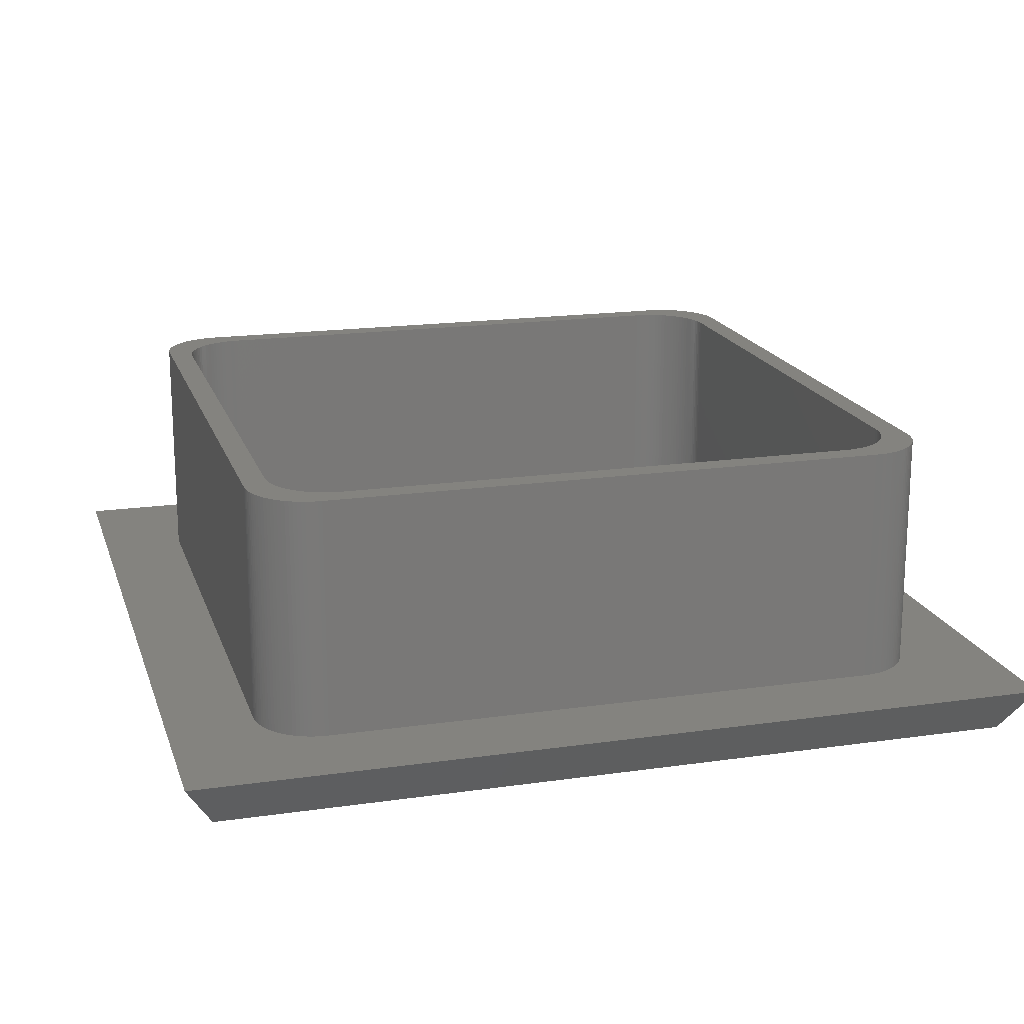
<metadata>
{"format":"stl","ext":"stl","renderer":"f3d","projection":"perspective","resolution":1024,"background":"white","views":[{"elev":17.9,"azim":164.2,"up":"+Z"}]}
</metadata>
<code>
# stl→obj: 426 verts, 848 faces
v 4.75 -44.25 -15
v 40.25 -44.25 5.419e-15
v 4.75 -44.25 5.419e-15
v 40.25 -44.25 -15
v 1.834 -2.012 -15
v 2.012 -1.834 2.246e-16
v 2.012 -1.834 -15
v 1.834 -2.012 2.464e-16
v 1.834 -42.99 -15
v 2.012 -43.17 5.286e-15
v 1.834 -42.99 5.265e-15
v 2.012 -43.17 -15
v 4.75 -0.75 -15
v 4.499 -0.7579 9.282e-17
v 4.75 -0.75 9.185e-17
v 4.499 -0.7579 -15
v 3.277 -43.97 -15
v 3.514 -44.05 5.395e-15
v 3.277 -43.97 5.385e-15
v 3.514 -44.05 -15
v 4.249 -0.7815 9.571e-17
v 4.249 -0.7815 -15
v 4.499 -44.24 -15
v 4.499 -44.24 5.418e-15
v 4 -44.18 -15
v 4.249 -44.22 5.415e-15
v 4 -44.18 5.41e-15
v 4.249 -44.22 -15
v 40.5 -44.24 5.418e-15
v 40.5 -44.24 -15
v 40.25 -0.75 -15
v 40.25 -0.75 9.185e-17
v 2.607 -43.63 -15
v 2.823 -43.76 5.358e-15
v 2.607 -43.63 5.343e-15
v 2.823 -43.76 -15
v 0.75 -40.25 -15
v 0.75 -4.75 5.817e-16
v 0.75 -4.75 -15
v 0.75 -40.25 4.929e-15
v 2.399 -43.49 -15
v 2.399 -43.49 5.326e-15
v 3.047 -1.131 -15
v 2.823 -1.245 1.524e-16
v 3.047 -1.131 1.385e-16
v 2.823 -1.245 -15
v 3.755 -44.12 5.404e-15
v 3.755 -44.12 -15
v 41.95 -1.131 -15
v 41.72 -1.031 1.262e-16
v 41.95 -1.131 1.385e-16
v 41.72 -1.031 -15
v 42.8 -1.668 -15
v 42.6 -1.514 1.854e-16
v 42.8 -1.668 2.043e-16
v 42.6 -1.514 -15
v 43.76 -42.18 5.165e-15
v 43.87 -41.95 -15
v 43.87 -41.95 5.138e-15
v 43.76 -42.18 -15
v 3.047 -43.87 5.372e-15
v 3.047 -43.87 -15
v 0.7815 -4.249 -15
v 0.8209 -4 4.899e-16
v 0.8209 -4 -15
v 0.7815 -4.249 5.203e-16
v 42.55 -5.014 6.14e-16
v 44.25 -4.75 5.817e-16
v 44.24 -4.499 5.509e-16
v 42.75 -6.25 7.654e-16
v 44.25 -40.25 4.929e-15
v 42.47 -4.777 5.851e-16
v 44.22 -4.249 5.203e-16
v 42.75 -38.75 4.746e-15
v 42.37 -4.547 5.568e-16
v 44.18 -4 4.899e-16
v 42.74 -39 4.776e-15
v 44.12 -3.755 4.599e-16
v 42.72 -39.25 4.807e-15
v 42.26 -4.323 5.294e-16
v 44.05 -3.514 4.303e-16
v 42.68 -39.5 4.837e-15
v 43.97 -3.277 4.014e-16
v 42.62 -39.74 4.867e-15
v 42.13 -4.107 5.029e-16
v 43.87 -3.047 3.731e-16
v 42.55 -39.99 4.897e-15
v 41.99 -3.899 4.775e-16
v 43.76 -2.823 3.457e-16
v 44.24 -40.5 4.96e-15
v 43.63 -2.607 3.192e-16
v 42.47 -40.22 4.926e-15
v 41.83 -3.7 4.532e-16
v 43.49 -2.399 2.938e-16
v 44.22 -40.75 4.991e-15
v 43.33 -2.2 2.695e-16
v 42.37 -40.45 4.954e-15
v 41.67 -3.512 4.301e-16
v 43.17 -2.012 2.464e-16
v 44.18 -41 5.021e-15
v 42.99 -1.834 2.246e-16
v 44.12 -41.24 5.051e-15
v 41.49 -3.334 4.083e-16
v 42.26 -40.68 4.982e-15
v 44.05 -41.49 5.081e-15
v 42.74 -5.999 7.346e-16
v 42.72 -5.749 7.04e-16
v 42.68 -5.5 6.736e-16
v 42.62 -5.255 6.436e-16
v 41.3 -3.168 3.88e-16
v 42.39 -1.373 1.681e-16
v 41.1 -3.014 3.691e-16
v 42.18 -1.245 1.524e-16
v 40.89 -2.873 3.518e-16
v 40.68 -2.745 3.361e-16
v 41.49 -0.9458 1.158e-16
v 41.24 -0.8757 1.072e-16
v 40.45 -2.631 3.222e-16
v 41 -0.8209 1.005e-16
v 40.75 -0.7815 9.571e-17
v 40.22 -2.531 3.099e-16
v 40.5 -0.7579 9.282e-17
v 39.99 -2.446 2.995e-16
v 39.74 -2.376 2.909e-16
v 39.5 -2.321 2.842e-16
v 39.25 -2.282 2.794e-16
v 39 -2.258 2.765e-16
v 38.75 -2.25 2.755e-16
v 6.25 -2.25 2.755e-16
v 5.999 -2.258 2.765e-16
v 5.749 -2.282 2.794e-16
v 5.5 -2.321 2.842e-16
v 5.255 -2.376 2.909e-16
v 5.014 -2.446 2.995e-16
v 4.777 -2.531 3.099e-16
v 4.547 -2.631 3.222e-16
v 4 -0.8209 1.005e-16
v 3.755 -0.8757 1.072e-16
v 4.323 -2.745 3.361e-16
v 3.514 -0.9458 1.158e-16
v 3.277 -1.031 1.262e-16
v 4.107 -2.873 3.518e-16
v 3.899 -3.014 3.691e-16
v 2.607 -1.373 1.681e-16
v 3.7 -3.168 3.88e-16
v 2.399 -1.514 1.854e-16
v 2.2 -1.668 2.043e-16
v 3.512 -3.334 4.083e-16
v 3.334 -3.512 4.301e-16
v 1.668 -2.2 2.695e-16
v 3.168 -3.7 4.532e-16
v 1.514 -2.399 2.938e-16
v 1.373 -2.607 3.192e-16
v 3.014 -3.899 4.775e-16
v 1.245 -2.823 3.457e-16
v 1.131 -3.047 3.731e-16
v 2.873 -4.107 5.029e-16
v 0.9458 -3.514 4.303e-16
v 2.745 -4.323 5.294e-16
v 1.031 -3.277 4.014e-16
v 43.97 -41.72 5.11e-15
v 42.13 -40.89 5.008e-15
v 41.99 -41.1 5.033e-15
v 43.63 -42.39 5.192e-15
v 41.83 -41.3 5.058e-15
v 43.49 -42.6 5.217e-15
v 43.33 -42.8 5.241e-15
v 41.67 -41.49 5.081e-15
v 43.17 -42.99 5.265e-15
v 42.99 -43.17 5.286e-15
v 41.49 -41.67 5.103e-15
v 42.8 -43.33 5.307e-15
v 41.3 -41.83 5.123e-15
v 42.6 -43.49 5.326e-15
v 42.39 -43.63 5.343e-15
v 41.1 -41.99 5.142e-15
v 42.18 -43.76 5.358e-15
v 41.95 -43.87 5.372e-15
v 40.89 -42.13 5.159e-15
v 41.72 -43.97 5.385e-15
v 40.68 -42.26 5.175e-15
v 41.49 -44.05 5.395e-15
v 41.24 -44.12 5.404e-15
v 40.45 -42.37 5.189e-15
v 41 -44.18 5.41e-15
v 40.75 -44.22 5.415e-15
v 40.22 -42.47 5.201e-15
v 39.99 -42.55 5.211e-15
v 39.74 -42.62 5.22e-15
v 39.5 -42.68 5.227e-15
v 39.25 -42.72 5.231e-15
v 39 -42.74 5.234e-15
v 38.75 -42.75 5.235e-15
v 6.25 -42.75 5.235e-15
v 5.999 -42.74 5.234e-15
v 5.749 -42.72 5.231e-15
v 5.5 -42.68 5.227e-15
v 5.255 -42.62 5.22e-15
v 5.014 -42.55 5.211e-15
v 4.777 -42.47 5.201e-15
v 4.547 -42.37 5.189e-15
v 4.323 -42.26 5.175e-15
v 4.107 -42.13 5.159e-15
v 3.899 -41.99 5.142e-15
v 3.7 -41.83 5.123e-15
v 2.2 -43.33 5.307e-15
v 3.512 -41.67 5.103e-15
v 3.334 -41.49 5.081e-15
v 1.668 -42.8 5.241e-15
v 3.168 -41.3 5.058e-15
v 1.373 -42.39 5.192e-15
v 3.014 -41.1 5.033e-15
v 1.131 -41.95 5.138e-15
v 2.873 -40.89 5.008e-15
v 1.031 -41.72 5.11e-15
v 2.745 -40.68 4.982e-15
v 0.8757 -41.24 5.051e-15
v 2.631 -40.45 4.954e-15
v 0.7815 -40.75 4.991e-15
v 2.531 -40.22 4.926e-15
v 0.7579 -40.5 4.96e-15
v 2.446 -39.99 4.897e-15
v 2.376 -39.74 4.867e-15
v 2.321 -39.5 4.837e-15
v 2.282 -39.25 4.807e-15
v 2.258 -39 4.776e-15
v 2.25 -38.75 4.746e-15
v 2.25 -6.25 7.654e-16
v 0.8757 -3.755 4.599e-16
v 2.631 -4.547 5.568e-16
v 2.531 -4.777 5.851e-16
v 0.7579 -4.499 5.509e-16
v 1.514 -42.6 5.217e-15
v 2.446 -5.014 6.14e-16
v 1.245 -42.18 5.165e-15
v 2.376 -5.255 6.436e-16
v 2.321 -5.5 6.736e-16
v 2.282 -5.749 7.04e-16
v 0.9458 -41.49 5.081e-15
v 2.258 -5.999 7.346e-16
v 0.8209 -41 5.021e-15
v 0.7579 -40.5 -15
v 2.2 -43.33 -15
v 4 -0.8209 -15
v 41.72 -43.97 -15
v 41.95 -43.87 -15
v 43.97 -3.277 -15
v 44.05 -3.514 -15
v 42.39 -1.373 -15
v 42.18 -1.245 -15
v 44.25 -4.75 -15
v 44.25 -40.25 -15
v 0.7579 -4.499 -15
v 1.373 -2.607 -15
v 1.514 -2.399 -15
v 1.131 -41.95 -15
v 1.031 -41.72 -15
v 0.8757 -41.24 -15
v 0.8209 -41 -15
v 0.9458 -41.49 -15
v 1.668 -42.8 -15
v 1.514 -42.6 -15
v 2.2 -1.668 -15
v 3.277 -1.031 -15
v 40.75 -0.7815 -15
v 40.5 -0.7579 -15
v 42.39 -43.63 -15
v 42.6 -43.49 -15
v 44.24 -40.5 -15
v 0.8757 -3.755 -15
v 0.9458 -3.514 -15
v 1.031 -3.277 -15
v 1.245 -2.823 -15
v 1.131 -3.047 -15
v 1.668 -2.2 -15
v 0.7815 -40.75 -15
v 1.373 -42.39 -15
v 1.245 -42.18 -15
v 2.399 -1.514 -15
v 2.607 -1.373 -15
v 3.514 -0.9458 -15
v 3.755 -0.8757 -15
v 41.49 -44.05 -15
v 43.33 -2.2 -15
v 43.49 -2.399 -15
v 44.24 -4.499 -15
v 41 -0.8209 -15
v 42.18 -43.76 -15
v 43.17 -42.99 -15
v 42.99 -43.17 -15
v 41 -44.18 -15
v 41.24 -44.12 -15
v 40.75 -44.22 -15
v 42.99 -1.834 -15
v 43.17 -2.012 -15
v 43.63 -2.607 -15
v 44.18 -4 -15
v 44.22 -4.249 -15
v 41.24 -0.8757 -15
v 41.49 -0.9458 -15
v 42.8 -43.33 -15
v 44.05 -41.49 -15
v 43.97 -41.72 -15
v 44.12 -41.24 -15
v 44.22 -40.75 -15
v 44.18 -41 -15
v 43.63 -42.39 -15
v 43.49 -42.6 -15
v 43.33 -42.8 -15
v 43.76 -2.823 -15
v 43.87 -3.047 -15
v 44.12 -3.755 -15
v 2.446 -39.99 -15
v 2.531 -40.22 -15
v 2.282 -5.749 -15
v 2.258 -5.999 -15
v 2.25 -6.25 -15
v 3.512 -3.334 -15
v 3.7 -3.168 -15
v 2.873 -4.107 -15
v 2.745 -4.323 -15
v 5.749 -42.72 -15
v 5.5 -42.68 -15
v 6.25 -42.75 -15
v 5.999 -42.74 -15
v 2.531 -4.777 -15
v 2.446 -5.014 -15
v 42.75 -38.75 -15
v 42.75 -6.25 -15
v 40.22 -2.531 -15
v 40.45 -2.631 -15
v 6.25 -2.25 -15
v 38.75 -2.25 -15
v 5.999 -2.258 -15
v 3.014 -41.1 -15
v 3.168 -41.3 -15
v 38.75 -42.75 -15
v 2.376 -39.74 -15
v 2.25 -38.75 -15
v 3.334 -3.512 -15
v 3.168 -3.7 -15
v 3.014 -3.899 -15
v 2.376 -5.255 -15
v 2.321 -5.5 -15
v 42.74 -39 -15
v 42.47 -4.777 -15
v 42.37 -4.547 -15
v 42.26 -4.323 -15
v 39 -2.258 -15
v 41.3 -3.168 -15
v 41.49 -3.334 -15
v 5.014 -2.446 -15
v 5.255 -2.376 -15
v 3.899 -41.99 -15
v 3.7 -41.83 -15
v 5.255 -42.62 -15
v 5.014 -42.55 -15
v 41.1 -41.99 -15
v 40.89 -42.13 -15
v 2.321 -39.5 -15
v 2.631 -4.547 -15
v 41.49 -41.67 -15
v 41.3 -41.83 -15
v 42.74 -5.999 -15
v 42.55 -5.014 -15
v 4.323 -2.745 -15
v 4.547 -2.631 -15
v 39.74 -2.376 -15
v 39.99 -2.446 -15
v 39.5 -2.321 -15
v 5.5 -2.321 -15
v 5.749 -2.282 -15
v 4.777 -2.531 -15
v 2.745 -40.68 -15
v 2.873 -40.89 -15
v 3.512 -41.67 -15
v 3.334 -41.49 -15
v 4.107 -42.13 -15
v 4.323 -42.26 -15
v 4.777 -42.47 -15
v 4.547 -42.37 -15
v 39 -42.74 -15
v 40.22 -42.47 -15
v 39.99 -42.55 -15
v 40.45 -42.37 -15
v 2.258 -39 -15
v 42.37 -40.45 -15
v 42.47 -40.22 -15
v 42.55 -39.99 -15
v 42.26 -40.68 -15
v 41.83 -41.3 -15
v 41.99 -41.1 -15
v 42.68 -5.5 -15
v 42.62 -5.255 -15
v 42.13 -4.107 -15
v 41.99 -3.899 -15
v 40.68 -2.745 -15
v 40.89 -2.873 -15
v 41.1 -3.014 -15
v 41.67 -3.512 -15
v 3.899 -3.014 -15
v 4.107 -2.873 -15
v 2.631 -40.45 -15
v 40.68 -42.26 -15
v 39.25 -42.72 -15
v 39.5 -42.68 -15
v 39.74 -42.62 -15
v 2.282 -39.25 -15
v 42.68 -39.5 -15
v 42.72 -39.25 -15
v 41.67 -41.49 -15
v 39.25 -2.282 -15
v 42.62 -39.74 -15
v 42.13 -40.89 -15
v 42.72 -5.749 -15
v 41.83 -3.7 -15
v 48.02 3.018 -18
v -4.75 4.75 -15
v 49.75 4.75 -15
v -3.018 3.018 -18
v -3.018 -48.02 -18
v -4.75 -49.75 -15
v 45 -49.75 -15
v 48.02 -48.02 -18
v 49.75 -49.75 -15
v 49.75 -45 -15
f 1 2 3
f 2 1 4
f 5 6 7
f 6 5 8
f 9 10 11
f 10 9 12
f 13 14 15
f 14 13 16
f 17 18 19
f 18 17 20
f 16 21 14
f 21 16 22
f 23 3 24
f 3 23 1
f 25 26 27
f 26 25 28
f 4 29 2
f 29 4 30
f 31 15 32
f 15 31 13
f 33 34 35
f 34 33 36
f 37 38 39
f 38 37 40
f 41 35 42
f 35 41 33
f 43 44 45
f 44 43 46
f 20 47 18
f 47 20 48
f 48 27 47
f 27 48 25
f 28 24 26
f 24 28 23
f 49 50 51
f 50 49 52
f 53 54 55
f 54 53 56
f 57 58 59
f 58 57 60
f 36 61 34
f 61 36 62
f 62 19 61
f 19 62 17
f 63 64 65
f 64 63 66
f 67 68 69
f 68 70 71
f 72 69 73
f 74 71 70
f 75 73 76
f 77 71 74
f 75 76 78
f 79 71 77
f 80 78 81
f 82 71 79
f 80 81 83
f 84 71 82
f 85 83 86
f 87 71 84
f 88 86 89
f 71 87 90
f 88 89 91
f 92 90 87
f 93 91 94
f 90 92 95
f 93 94 96
f 97 95 92
f 98 96 99
f 95 97 100
f 98 99 101
f 100 97 102
f 103 101 55
f 104 102 97
f 102 104 105
f 68 106 70
f 68 107 106
f 68 108 107
f 68 109 108
f 110 55 54
f 68 67 109
f 69 72 67
f 110 54 111
f 73 75 72
f 78 80 75
f 112 111 113
f 83 85 80
f 86 88 85
f 112 113 51
f 91 93 88
f 114 51 50
f 96 98 93
f 101 103 98
f 115 50 116
f 55 110 103
f 115 116 117
f 111 112 110
f 118 117 119
f 51 114 112
f 118 119 120
f 50 115 114
f 121 120 122
f 117 118 115
f 123 122 32
f 120 121 118
f 122 123 121
f 32 124 123
f 32 125 124
f 32 126 125
f 32 127 126
f 32 128 127
f 32 129 128
f 15 129 32
f 129 15 130
f 15 131 130
f 15 132 131
f 15 133 132
f 15 134 133
f 14 134 15
f 134 14 135
f 21 135 14
f 135 21 136
f 137 136 21
f 138 136 137
f 136 138 139
f 140 139 138
f 141 139 140
f 139 141 142
f 45 142 141
f 142 45 143
f 44 143 45
f 144 143 44
f 143 144 145
f 146 145 144
f 147 145 146
f 145 147 148
f 6 148 147
f 148 6 149
f 8 149 6
f 150 149 8
f 149 150 151
f 152 151 150
f 153 151 152
f 151 153 154
f 155 154 153
f 156 154 155
f 154 156 157
f 158 159 160
f 157 160 159
f 160 157 156
f 105 104 161
f 162 161 104
f 161 162 59
f 163 59 162
f 59 163 57
f 57 163 164
f 165 164 163
f 164 165 166
f 166 165 167
f 168 167 165
f 167 168 169
f 169 168 170
f 171 170 168
f 170 171 172
f 173 172 171
f 172 173 174
f 174 173 175
f 176 175 173
f 175 176 177
f 177 176 178
f 179 178 176
f 178 179 180
f 181 180 179
f 180 181 182
f 182 181 183
f 184 183 181
f 183 184 185
f 185 184 186
f 187 186 184
f 186 187 29
f 188 29 187
f 29 188 2
f 189 2 188
f 190 2 189
f 191 2 190
f 192 2 191
f 193 2 192
f 194 2 193
f 3 194 195
f 194 3 2
f 196 3 195
f 197 3 196
f 198 3 197
f 199 3 198
f 24 199 200
f 26 200 201
f 199 24 3
f 47 201 202
f 200 26 24
f 19 202 203
f 201 27 26
f 61 203 204
f 201 47 27
f 35 204 205
f 202 18 47
f 206 205 207
f 10 207 208
f 202 19 18
f 209 208 210
f 203 61 19
f 211 210 212
f 213 212 214
f 204 34 61
f 215 214 216
f 217 216 218
f 204 35 34
f 219 218 220
f 221 220 222
f 205 42 35
f 40 222 223
f 40 223 224
f 40 224 225
f 40 225 226
f 205 206 42
f 40 226 227
f 228 38 227
f 229 159 158
f 40 227 38
f 159 229 230
f 222 40 221
f 64 230 229
f 207 10 206
f 66 230 64
f 208 11 10
f 230 66 231
f 208 209 11
f 232 231 66
f 210 233 209
f 231 232 234
f 210 211 233
f 38 234 232
f 212 235 211
f 234 38 236
f 212 213 235
f 236 38 237
f 214 215 213
f 237 38 238
f 216 239 215
f 238 38 240
f 216 217 239
f 240 38 228
f 218 241 217
f 218 219 241
f 220 221 219
f 242 40 37
f 40 242 221
f 12 206 10
f 206 12 243
f 22 137 21
f 137 22 244
f 245 178 180
f 178 245 246
f 81 247 83
f 247 81 248
f 249 113 111
f 113 249 250
f 71 251 68
f 251 71 252
f 39 232 253
f 232 39 38
f 254 152 255
f 152 254 153
f 256 215 257
f 215 256 213
f 258 241 259
f 241 258 217
f 257 239 260
f 239 257 215
f 261 233 262
f 233 261 209
f 9 209 261
f 209 9 11
f 243 42 206
f 42 243 41
f 263 6 147
f 6 263 7
f 264 45 141
f 45 264 43
f 265 122 120
f 122 265 266
f 267 174 175
f 174 267 268
f 90 252 71
f 252 90 269
f 65 229 270
f 229 65 64
f 271 160 272
f 160 271 158
f 253 66 63
f 66 253 232
f 273 153 254
f 153 273 155
f 272 156 274
f 156 272 160
f 255 150 275
f 150 255 152
f 275 8 5
f 8 275 150
f 276 221 242
f 221 276 219
f 259 219 276
f 219 259 241
f 277 235 278
f 235 277 211
f 262 211 277
f 211 262 233
f 278 213 256
f 213 278 235
f 260 217 258
f 217 260 239
f 279 147 146
f 147 279 263
f 280 146 144
f 146 280 279
f 281 141 140
f 141 281 264
f 282 140 138
f 140 282 281
f 283 180 182
f 180 283 245
f 94 284 96
f 284 94 285
f 68 286 69
f 286 68 251
f 287 120 119
f 120 287 265
f 266 32 122
f 32 266 31
f 288 175 177
f 175 288 267
f 170 289 169
f 289 170 290
f 270 158 271
f 158 270 229
f 274 155 273
f 155 274 156
f 46 144 44
f 144 46 280
f 244 138 137
f 138 244 282
f 291 183 185
f 183 291 292
f 30 186 29
f 186 30 293
f 99 294 101
f 294 99 295
f 91 285 94
f 285 91 296
f 73 297 76
f 297 73 298
f 294 55 101
f 55 294 53
f 56 111 54
f 111 56 249
f 299 119 117
f 119 299 287
f 52 116 50
f 116 52 300
f 246 177 178
f 177 246 288
f 268 172 174
f 172 268 301
f 301 170 172
f 170 301 290
f 161 302 105
f 302 161 303
f 105 304 102
f 304 105 302
f 100 305 95
f 305 100 306
f 166 307 164
f 307 166 308
f 164 60 57
f 60 164 307
f 167 308 166
f 308 167 309
f 169 309 167
f 309 169 289
f 292 182 183
f 182 292 283
f 293 185 186
f 185 293 291
f 86 310 89
f 310 86 311
f 89 296 91
f 296 89 310
f 96 295 99
f 295 96 284
f 78 248 81
f 248 78 312
f 69 298 73
f 298 69 286
f 300 117 116
f 117 300 299
f 95 269 90
f 269 95 305
f 59 303 161
f 303 59 58
f 83 311 86
f 311 83 247
f 76 312 78
f 312 76 297
f 250 51 113
f 51 250 49
f 102 306 100
f 306 102 304
f 220 313 222
f 313 220 314
f 240 315 238
f 315 240 316
f 228 316 240
f 316 228 317
f 318 145 148
f 145 318 319
f 159 320 157
f 320 159 321
f 322 197 196
f 197 322 323
f 324 195 194
f 195 324 325
f 234 326 231
f 326 234 327
f 328 70 329
f 70 328 74
f 330 118 121
f 118 330 331
f 332 128 129
f 128 332 333
f 334 129 130
f 129 334 332
f 210 335 212
f 335 210 336
f 337 194 193
f 194 337 324
f 222 338 223
f 338 222 313
f 227 317 228
f 317 227 339
f 151 340 149
f 340 151 341
f 149 318 148
f 318 149 340
f 154 341 151
f 341 154 342
f 237 343 236
f 343 237 344
f 345 74 328
f 74 345 77
f 346 75 347
f 75 346 72
f 347 80 348
f 80 347 75
f 333 127 128
f 127 333 349
f 350 103 110
f 103 350 351
f 352 133 134
f 133 352 353
f 354 205 204
f 205 354 355
f 325 196 195
f 196 325 322
f 356 199 198
f 199 356 357
f 358 179 176
f 179 358 359
f 223 360 224
f 360 223 338
f 157 342 154
f 342 157 320
f 238 344 237
f 344 238 315
f 236 327 234
f 327 236 343
f 230 321 159
f 321 230 361
f 231 361 230
f 361 231 326
f 362 173 171
f 173 362 363
f 329 106 364
f 106 329 70
f 365 72 346
f 72 365 67
f 366 136 139
f 136 366 367
f 368 123 124
f 123 368 369
f 370 124 125
f 124 370 368
f 371 131 132
f 131 371 372
f 373 134 135
f 134 373 352
f 214 374 216
f 374 214 375
f 212 375 214
f 375 212 335
f 376 208 207
f 208 376 377
f 355 207 205
f 207 355 376
f 323 198 197
f 198 323 356
f 378 204 203
f 204 378 354
f 379 203 202
f 203 379 378
f 357 200 199
f 200 357 380
f 381 202 201
f 202 381 379
f 363 176 173
f 176 363 358
f 382 193 192
f 193 382 337
f 383 188 187
f 188 383 384
f 385 187 184
f 187 385 383
f 226 339 227
f 339 226 386
f 387 92 388
f 92 387 97
f 388 87 389
f 87 388 92
f 390 97 387
f 97 390 104
f 391 163 392
f 163 391 165
f 393 109 394
f 109 393 108
f 395 88 396
f 88 395 85
f 397 114 115
f 114 397 398
f 398 112 114
f 112 398 399
f 399 110 112
f 110 399 350
f 400 103 351
f 103 400 98
f 369 121 123
f 121 369 330
f 372 130 131
f 130 372 334
f 353 132 133
f 132 353 371
f 367 135 136
f 135 367 373
f 401 142 143
f 142 401 402
f 319 143 145
f 143 319 401
f 218 314 220
f 314 218 403
f 216 403 218
f 403 216 374
f 208 336 210
f 336 208 377
f 380 201 200
f 201 380 381
f 359 181 179
f 181 359 404
f 405 192 191
f 192 405 382
f 406 191 190
f 191 406 405
f 384 189 188
f 189 384 407
f 225 386 226
f 386 225 408
f 224 408 225
f 408 224 360
f 409 79 410
f 79 409 82
f 410 77 345
f 77 410 79
f 362 168 411
f 168 362 171
f 411 165 391
f 165 411 168
f 394 67 365
f 67 394 109
f 348 85 395
f 85 348 80
f 331 115 118
f 115 331 397
f 412 125 126
f 125 412 370
f 349 126 127
f 126 349 412
f 402 139 142
f 139 402 366
f 404 184 181
f 184 404 385
f 407 190 189
f 190 407 406
f 389 84 413
f 84 389 87
f 392 162 414
f 162 392 163
f 414 104 390
f 104 414 162
f 364 107 415
f 107 364 106
f 415 108 393
f 108 415 107
f 396 93 416
f 93 396 88
f 416 98 400
f 98 416 93
f 413 82 409
f 82 413 84
f 417 418 419
f 418 417 420
f 421 418 420
f 418 421 422
f 421 423 422
f 424 423 421
f 423 424 425
f 426 417 419
f 426 424 417
f 424 426 425
f 421 417 424
f 417 421 420
f 251 426 419
f 269 426 252
f 426 251 252
f 419 286 251
f 419 298 286
f 419 297 298
f 419 312 297
f 419 248 312
f 419 247 248
f 419 311 247
f 419 310 311
f 419 296 310
f 419 285 296
f 419 284 285
f 419 295 284
f 419 294 295
f 419 53 294
f 419 56 53
f 419 249 56
f 419 250 249
f 419 49 250
f 419 52 49
f 419 300 52
f 419 299 300
f 419 287 299
f 419 265 287
f 419 266 265
f 419 31 266
f 419 13 31
f 418 13 419
f 13 418 16
f 39 418 37
f 253 418 39
f 63 418 253
f 65 418 63
f 270 418 65
f 271 418 270
f 272 418 271
f 274 418 272
f 273 418 274
f 254 418 273
f 255 418 254
f 275 418 255
f 5 418 275
f 7 418 5
f 263 418 7
f 279 418 263
f 280 418 279
f 46 418 280
f 43 418 46
f 264 418 43
f 281 418 264
f 282 418 281
f 244 418 282
f 22 418 244
f 16 418 22
f 305 426 269
f 306 426 305
f 304 426 306
f 302 426 304
f 303 426 302
f 58 426 303
f 60 426 58
f 307 426 60
f 308 426 307
f 309 426 308
f 426 423 425
f 289 426 309
f 426 289 423
f 290 423 289
f 301 423 290
f 268 423 301
f 267 423 268
f 288 423 267
f 246 423 288
f 245 423 246
f 283 423 245
f 292 423 283
f 291 423 292
f 293 423 291
f 30 423 293
f 4 423 30
f 1 423 4
f 422 1 23
f 422 23 28
f 422 37 418
f 37 422 242
f 1 422 423
f 25 422 28
f 48 422 25
f 20 422 48
f 17 422 20
f 62 422 17
f 36 422 62
f 33 422 36
f 41 422 33
f 243 422 41
f 12 422 243
f 9 422 12
f 261 422 9
f 262 422 261
f 277 422 262
f 278 422 277
f 256 422 278
f 257 422 256
f 260 422 257
f 258 422 260
f 259 422 258
f 276 422 259
f 242 422 276
f 333 329 364
f 329 333 328
f 333 364 415
f 337 328 333
f 333 415 393
f 328 337 345
f 333 393 394
f 345 337 410
f 333 394 365
f 410 337 409
f 333 365 346
f 409 337 413
f 333 346 347
f 413 337 389
f 333 347 348
f 389 337 388
f 333 348 395
f 388 337 387
f 333 395 396
f 387 337 390
f 333 396 416
f 390 337 414
f 333 416 400
f 414 337 392
f 333 400 351
f 392 337 391
f 333 351 350
f 391 337 411
f 333 350 399
f 411 337 362
f 333 399 398
f 362 337 363
f 333 398 397
f 363 337 358
f 333 397 331
f 358 337 359
f 333 331 330
f 359 337 404
f 333 330 369
f 404 337 385
f 333 369 368
f 385 337 383
f 333 368 370
f 383 337 384
f 333 370 412
f 384 337 407
f 333 412 349
f 407 337 406
f 406 337 405
f 405 337 382
f 332 337 333
f 332 324 337
f 317 332 334
f 332 317 324
f 317 334 372
f 339 324 317
f 317 372 371
f 324 339 325
f 317 371 353
f 325 339 322
f 317 353 352
f 322 339 323
f 317 352 373
f 323 339 356
f 317 373 367
f 356 339 357
f 317 367 366
f 357 339 380
f 317 366 402
f 380 339 381
f 317 402 401
f 381 339 379
f 317 401 319
f 379 339 378
f 317 319 318
f 378 339 354
f 317 318 340
f 354 339 355
f 317 340 341
f 355 339 376
f 317 341 342
f 376 339 377
f 317 342 320
f 377 339 336
f 317 320 321
f 336 339 335
f 317 321 361
f 335 339 375
f 317 361 326
f 375 339 374
f 317 326 327
f 374 339 403
f 317 327 343
f 403 339 314
f 317 343 344
f 314 339 313
f 317 344 315
f 313 339 338
f 317 315 316
f 338 339 360
f 360 339 408
f 408 339 386

</code>
